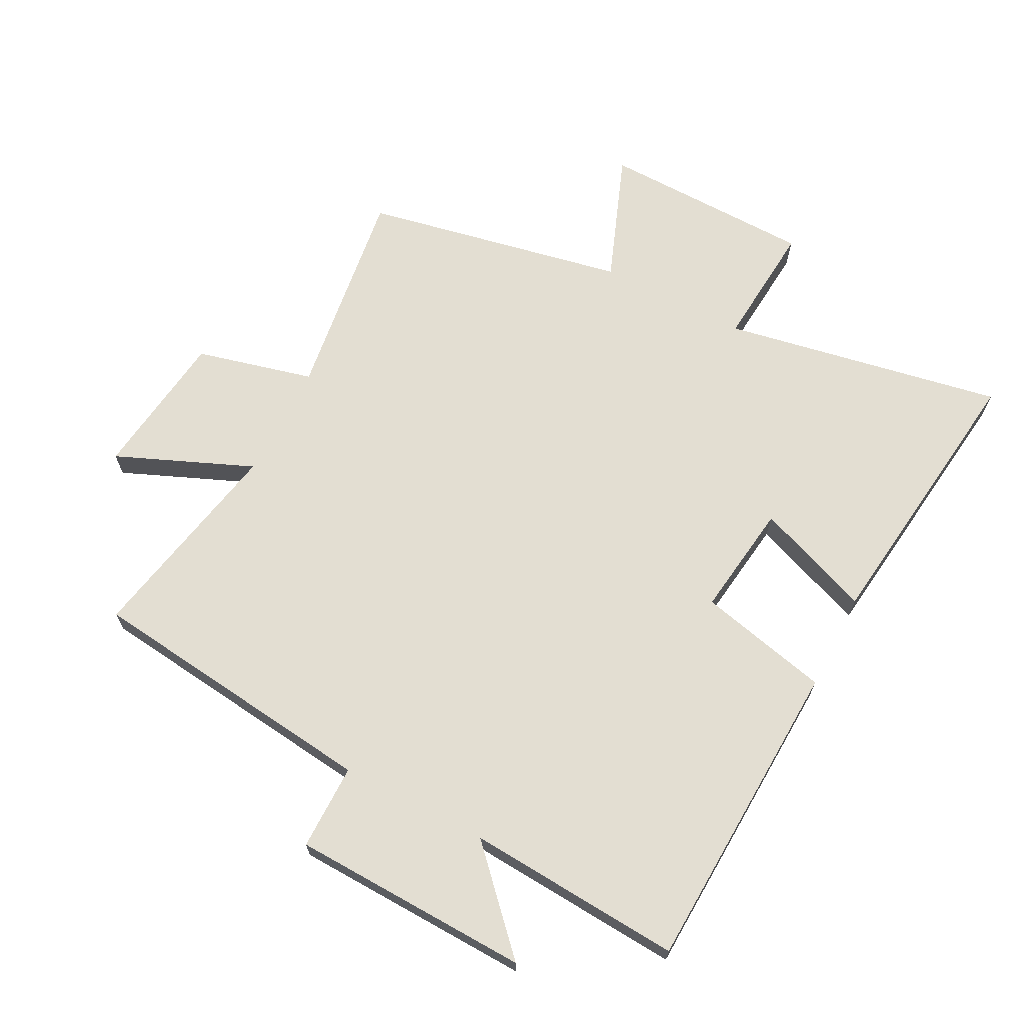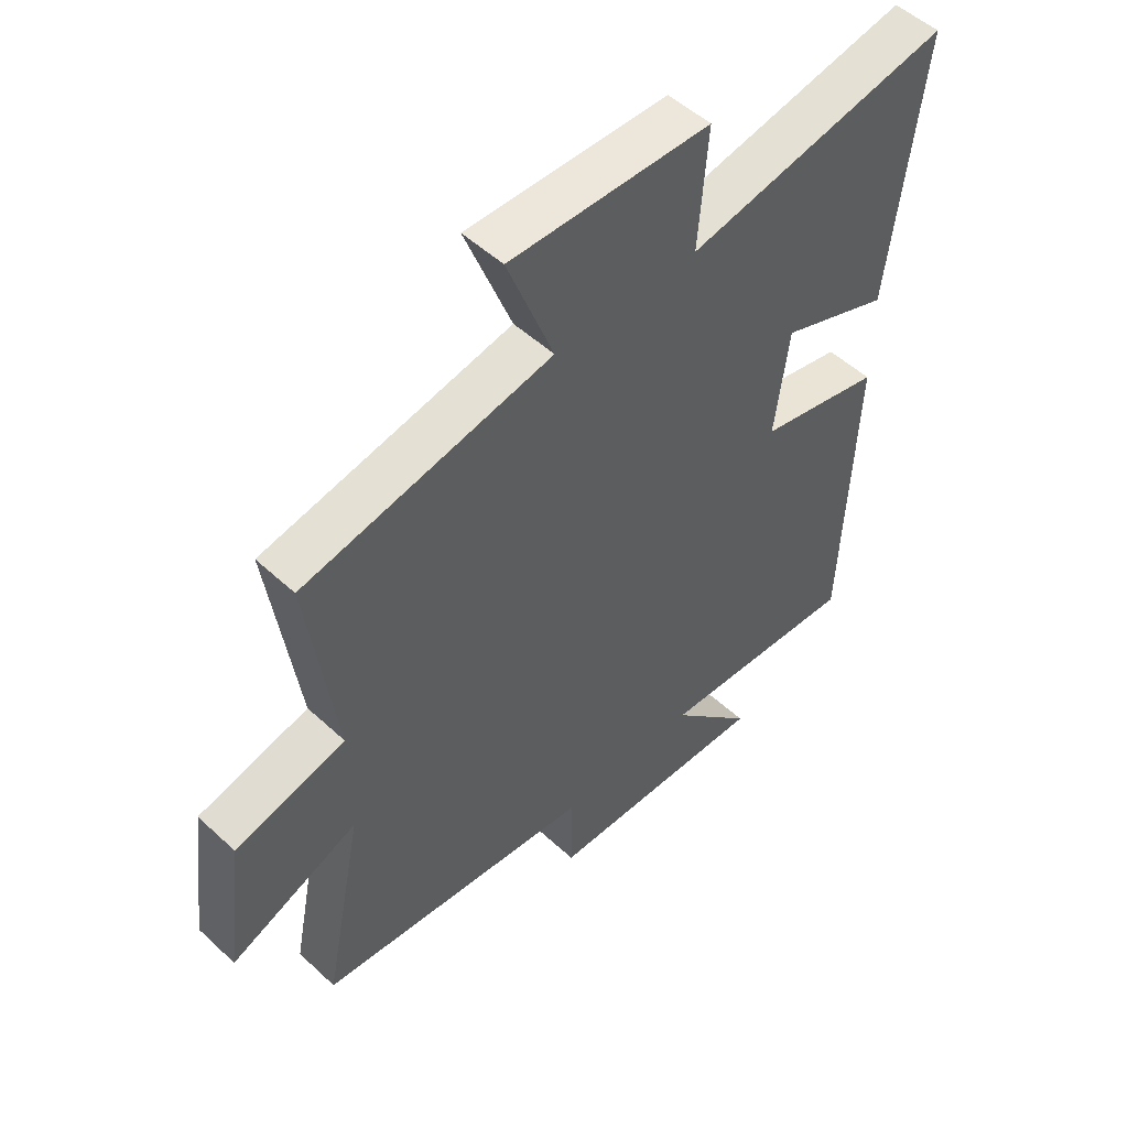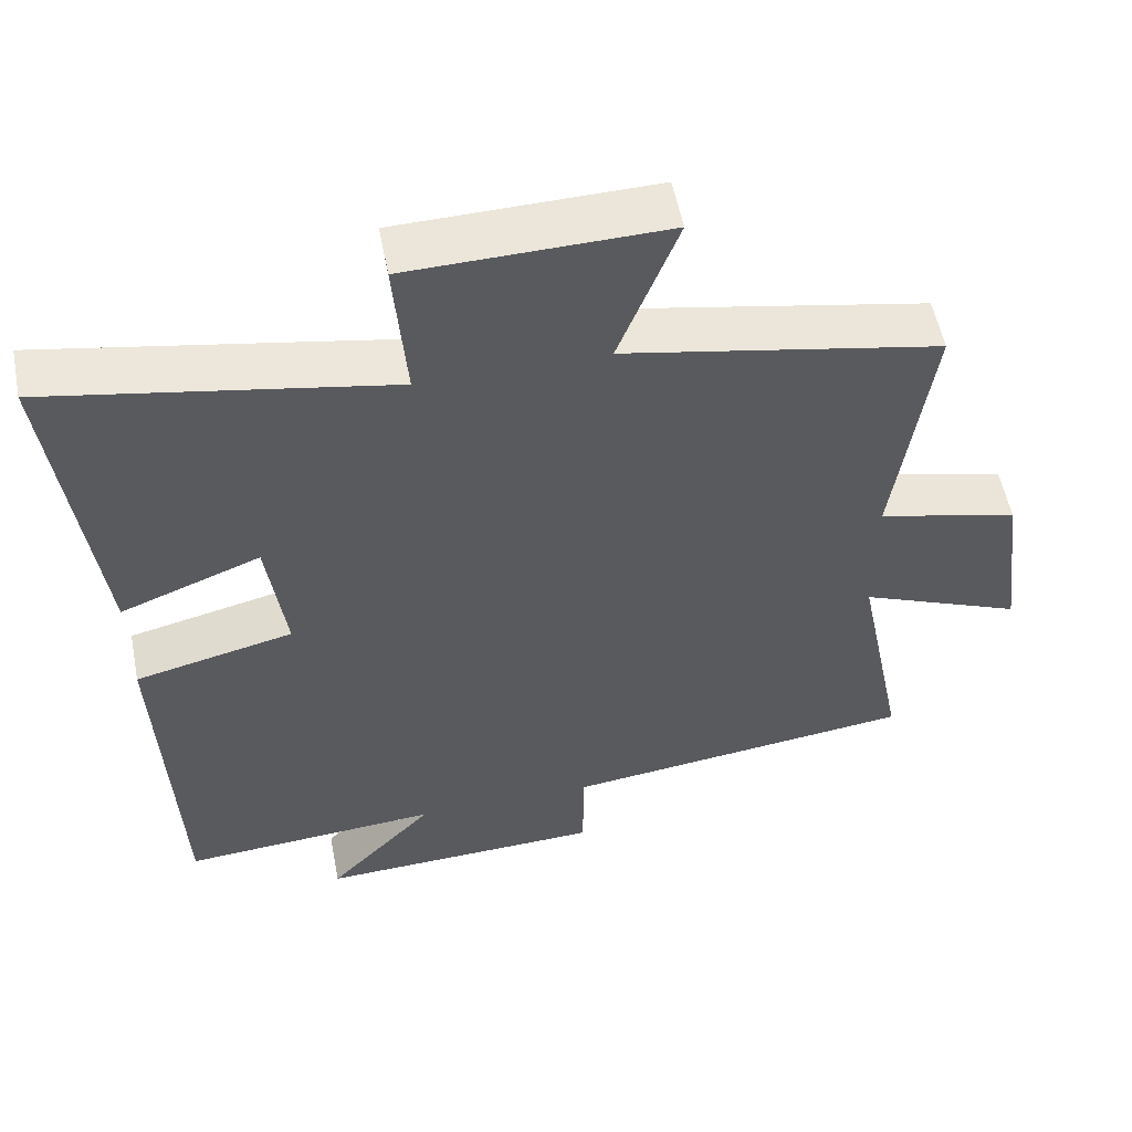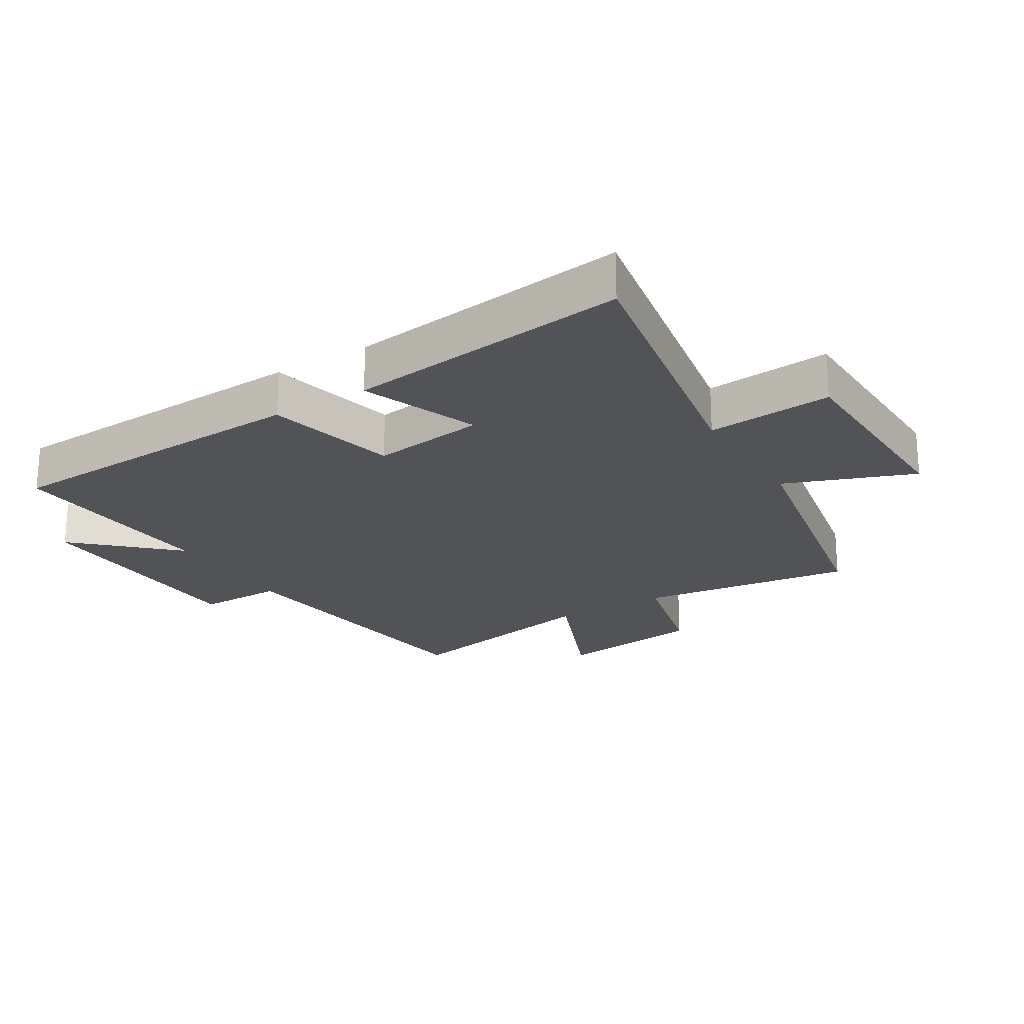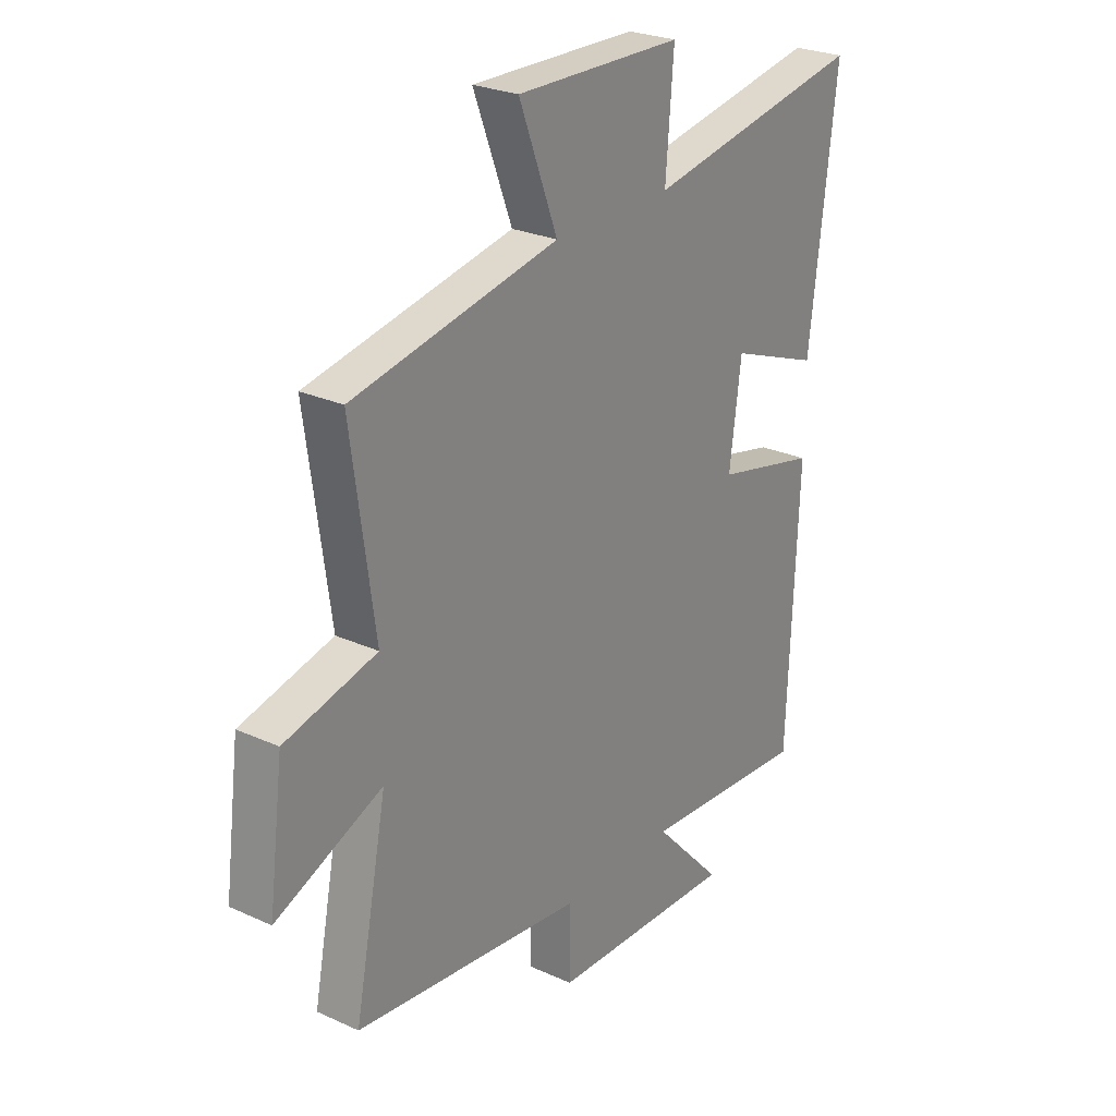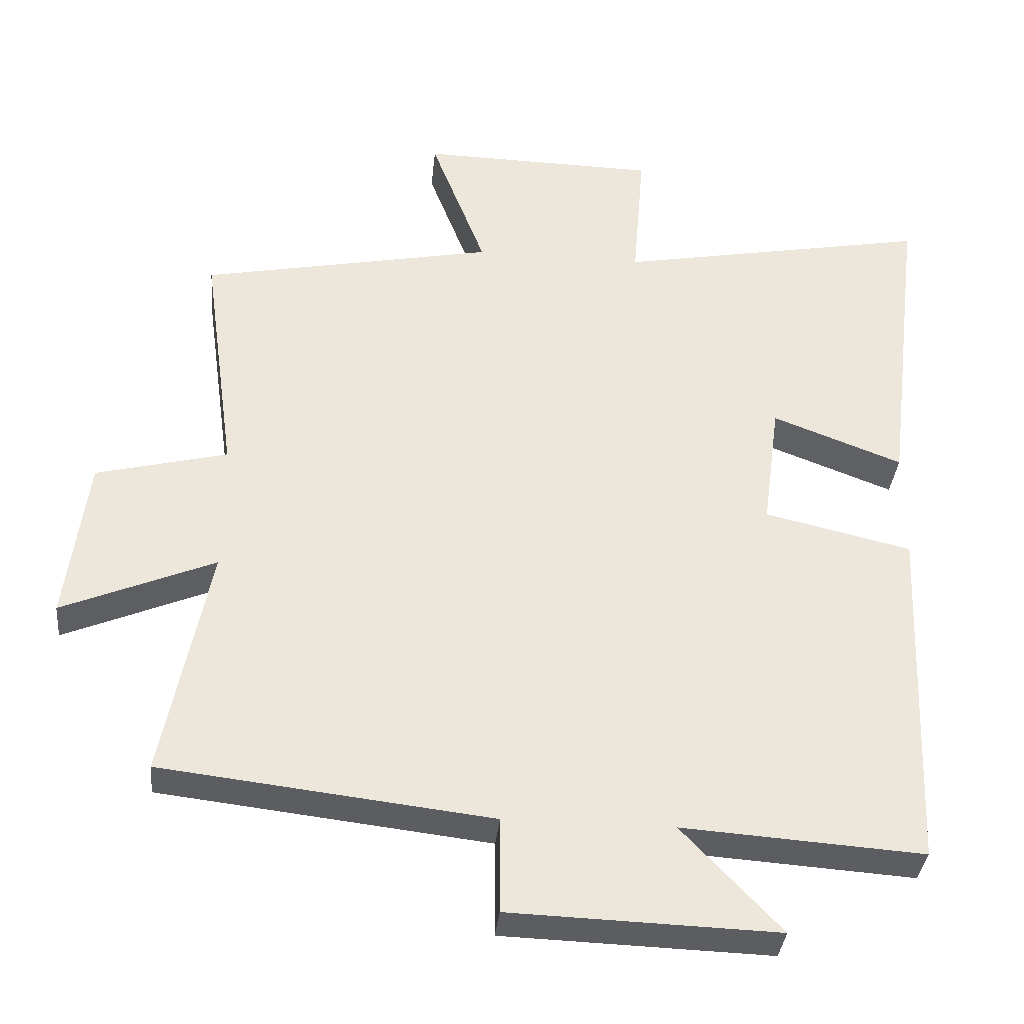
<metadata>
{"format":"obj","ext":"obj","renderer":"f3d","projection":"perspective","resolution":1024,"background":"white","views":[{"elev":67.6,"azim":-152.5,"up":"+Y"},{"elev":51.3,"azim":135.1,"up":"+Z"},{"elev":55.0,"azim":-11.1,"up":"+Z"},{"elev":-22.2,"azim":-58.3,"up":"+Y"},{"elev":25.9,"azim":125.9,"up":"+Z"},{"elev":-35.5,"azim":174.4,"up":"+Z"}]}
</metadata>
<code>
v -0.555 0.07 0.583
v -0.111 0.07 0.5
v -0.127 0.07 0.698
v 0.209 0.07 0.704
v 0.131 0.07 0.5
v 0.547 0.07 0.417
v 0.5 0.07 0.077
v 0.686 0.07 0.03
v 0.716 0.07 -0.204
v 0.5 0.07 -0.113
v 0.566 0.07 -0.446
v 0.1 0.07 -0.5
v 0.1 0.07 -0.636
v -0.278 0.07 -0.648
v -0.138 0.07 -0.5
v -0.479 0.07 -0.523
v -0.5 0.07 -0.023
v -0.292 0.07 0.025
v -0.316 0.07 0.205
v -0.5 0.07 0.135
v -0.555 0 0.583
v -0.111 0 0.5
v -0.127 0 0.698
v 0.209 0 0.704
v 0.131 0 0.5
v 0.547 0 0.417
v 0.5 0 0.077
v 0.686 0 0.03
v 0.716 0 -0.204
v 0.5 0 -0.113
v 0.566 0 -0.446
v 0.1 0 -0.5
v 0.1 0 -0.636
v -0.278 0 -0.648
v -0.138 0 -0.5
v -0.479 0 -0.523
v -0.5 0 -0.023
v -0.292 0 0.025
v -0.316 0 0.205
v -0.5 0 0.135
f 19 20 1 2
f 18 19 2
f 15 16 17 18
f 15 18 2
f 12 13 14 15
f 12 15 2
f 11 12 2
f 10 11 2
f 7 8 9 10
f 7 10 2 3
f 5 6 7
f 5 7 3
f 3 4 5
f 22 21 40 39
f 22 39 38
f 38 37 36 35
f 22 38 35
f 35 34 33 32
f 22 35 32
f 22 32 31
f 22 31 30
f 30 29 28 27
f 23 22 30 27
f 27 26 25
f 23 27 25
f 25 24 23
f 1 21 22 2
f 2 22 23 3
f 3 23 24 4
f 4 24 25 5
f 5 25 26 6
f 6 26 27 7
f 7 27 28 8
f 8 28 29 9
f 9 29 30 10
f 10 30 31 11
f 11 31 32 12
f 12 32 33 13
f 13 33 34 14
f 14 34 35 15
f 15 35 36 16
f 16 36 37 17
f 17 37 38 18
f 18 38 39 19
f 19 39 40 20
f 20 40 21 1

</code>
